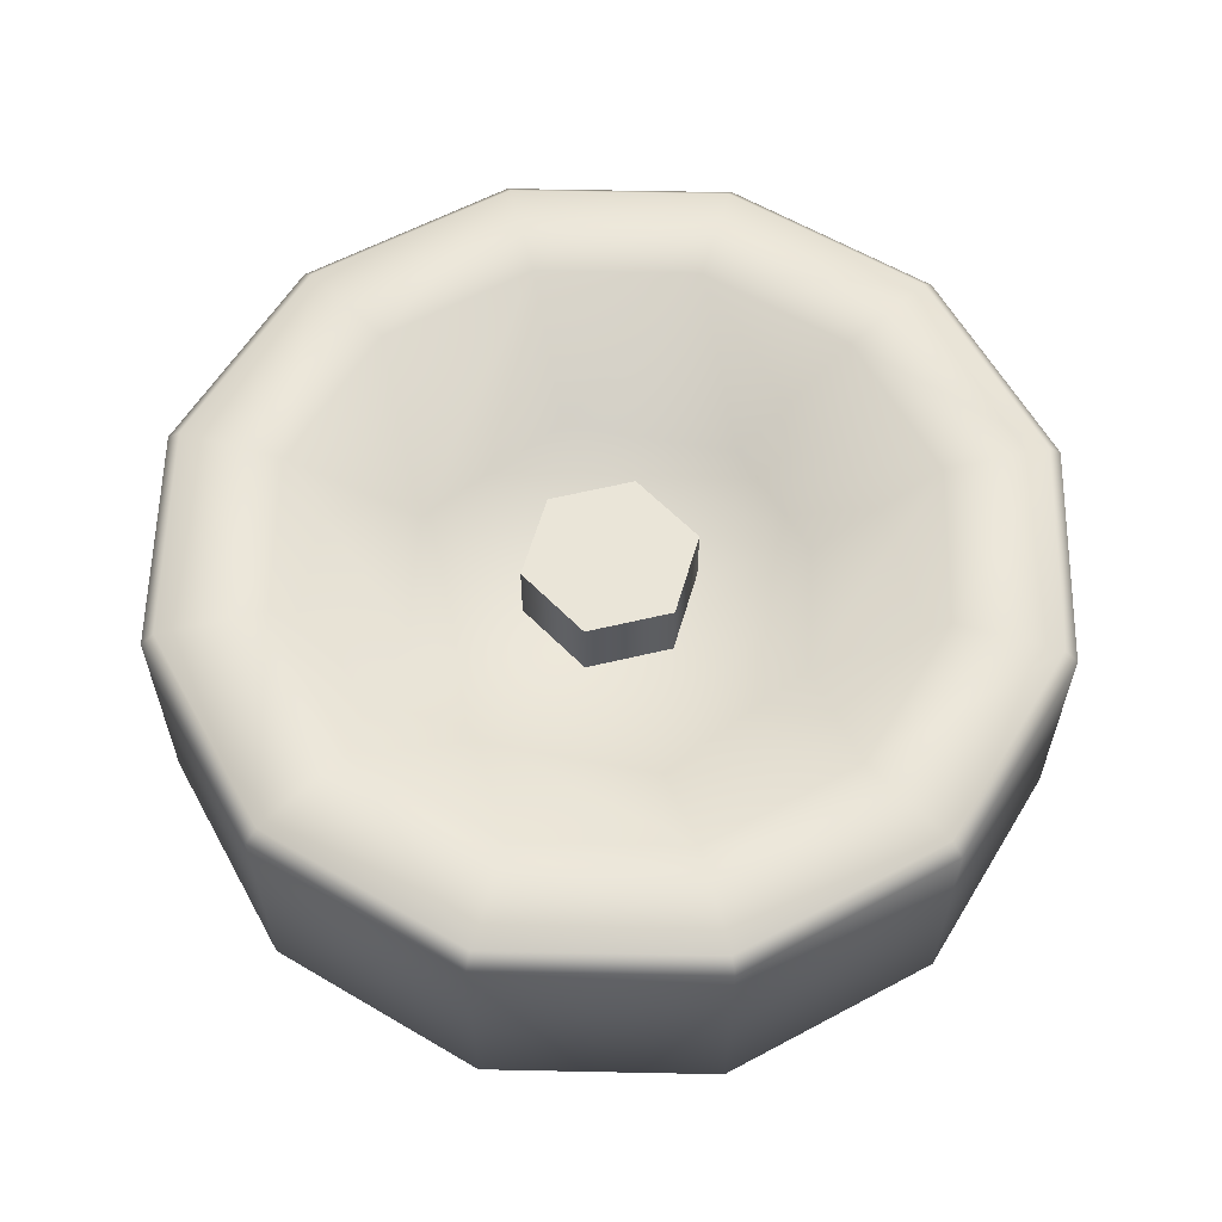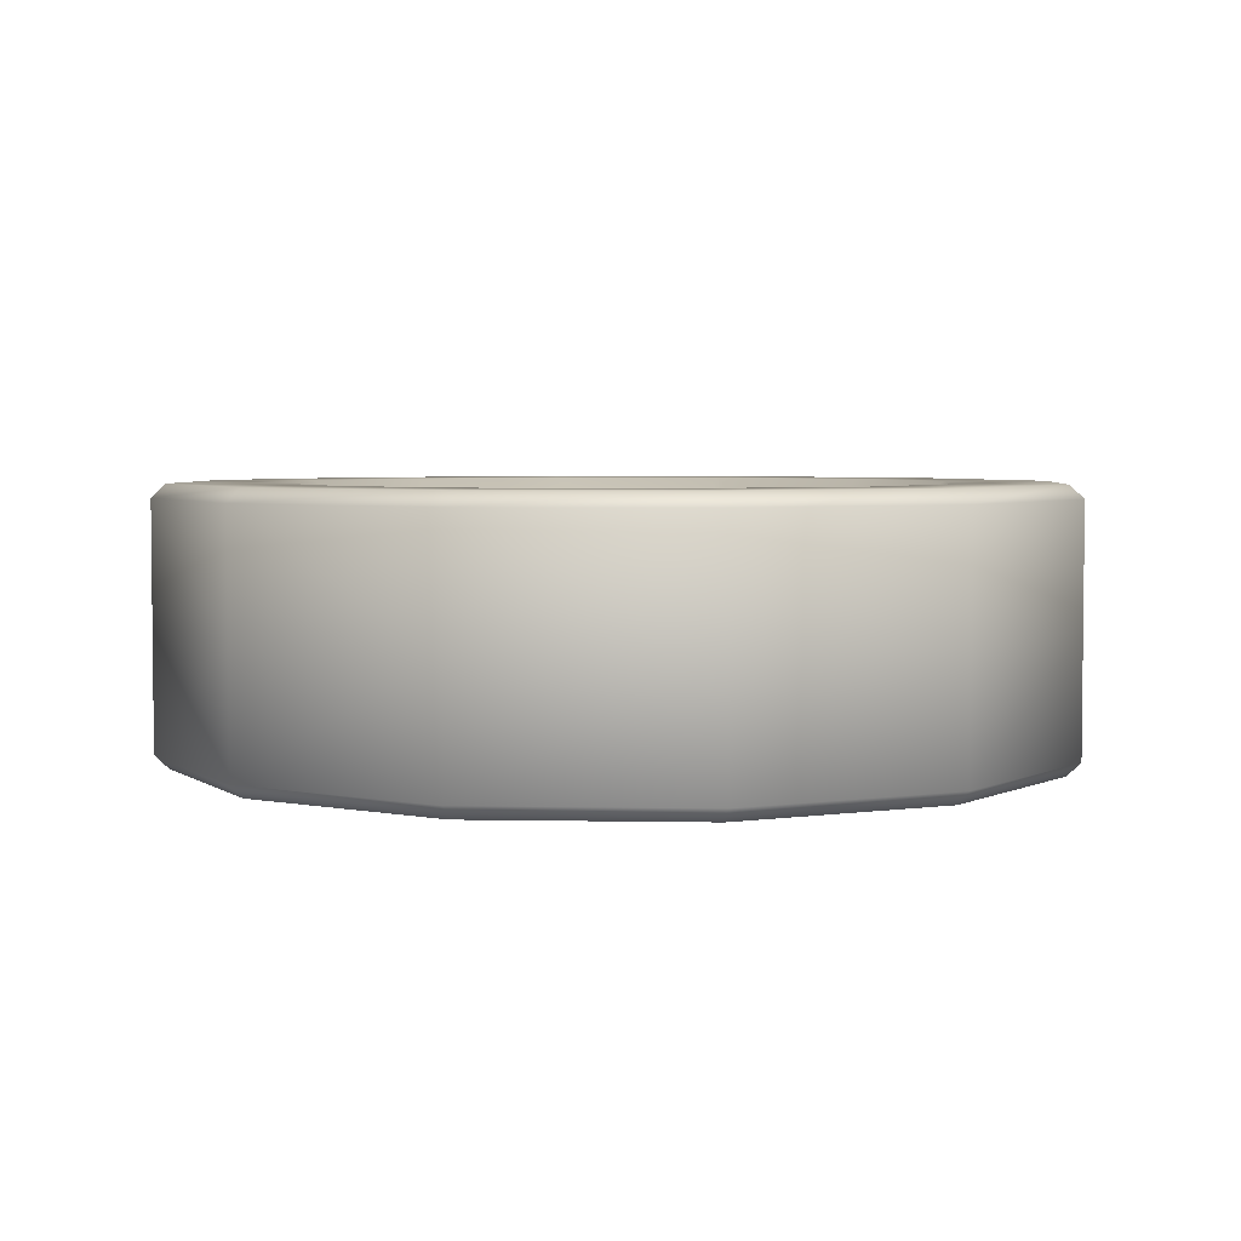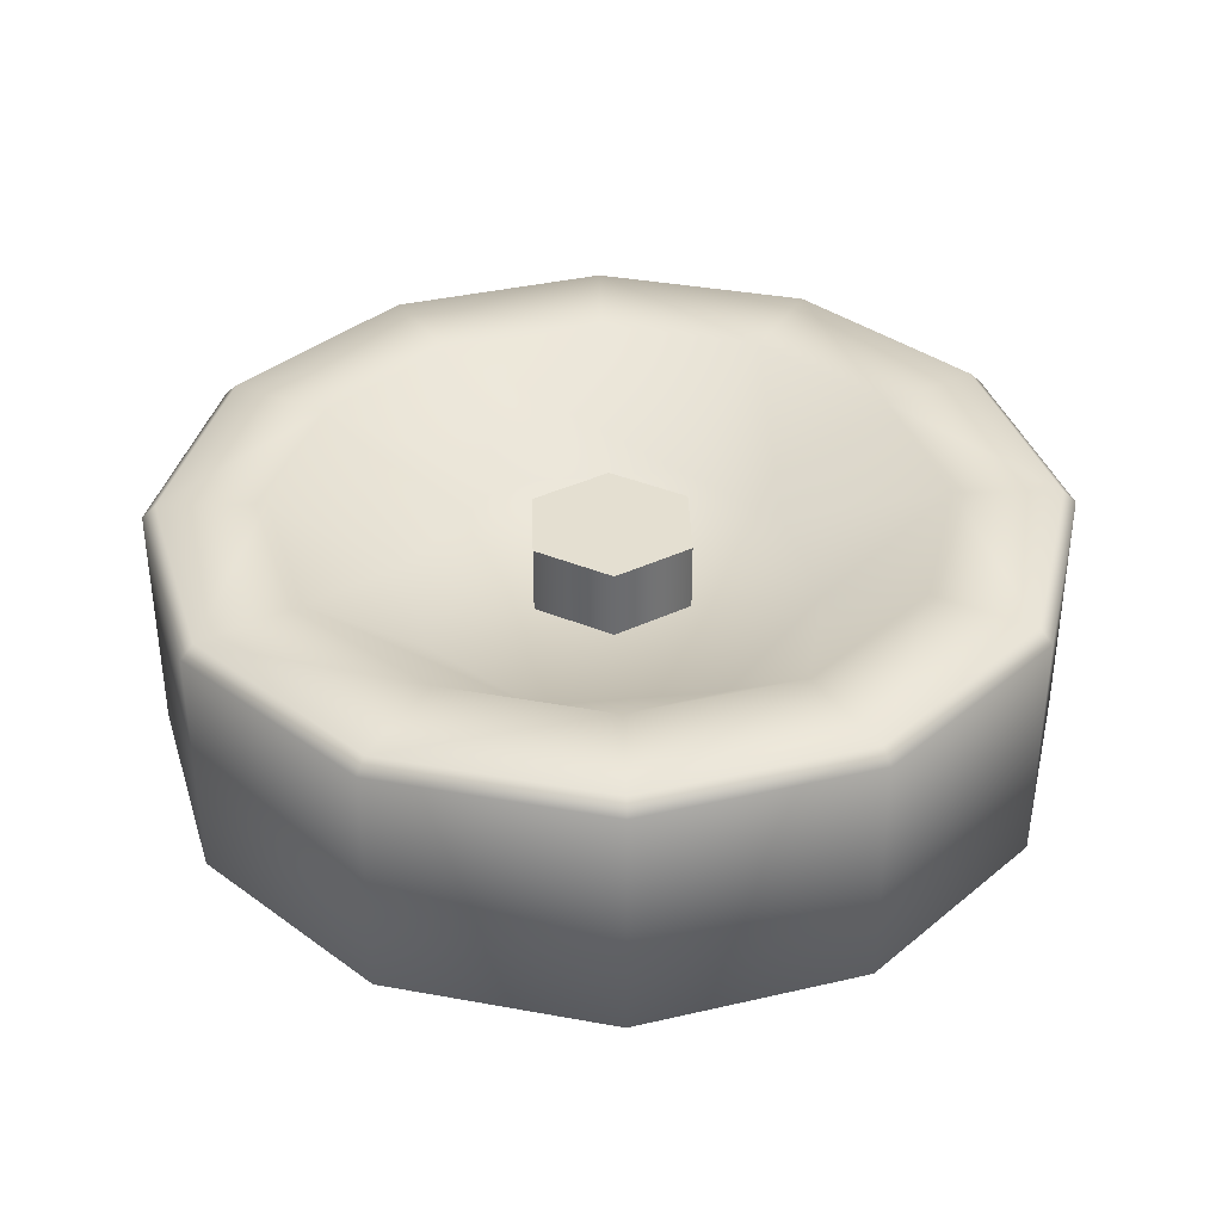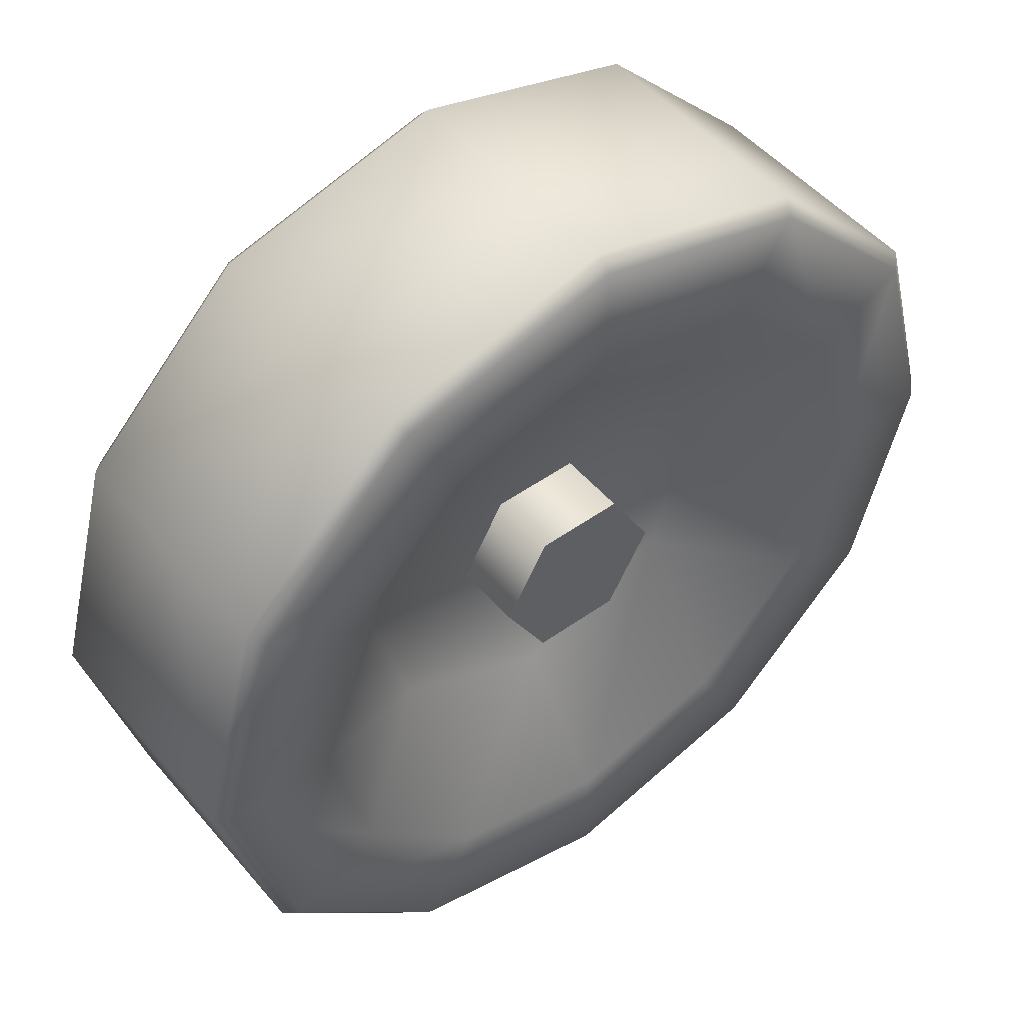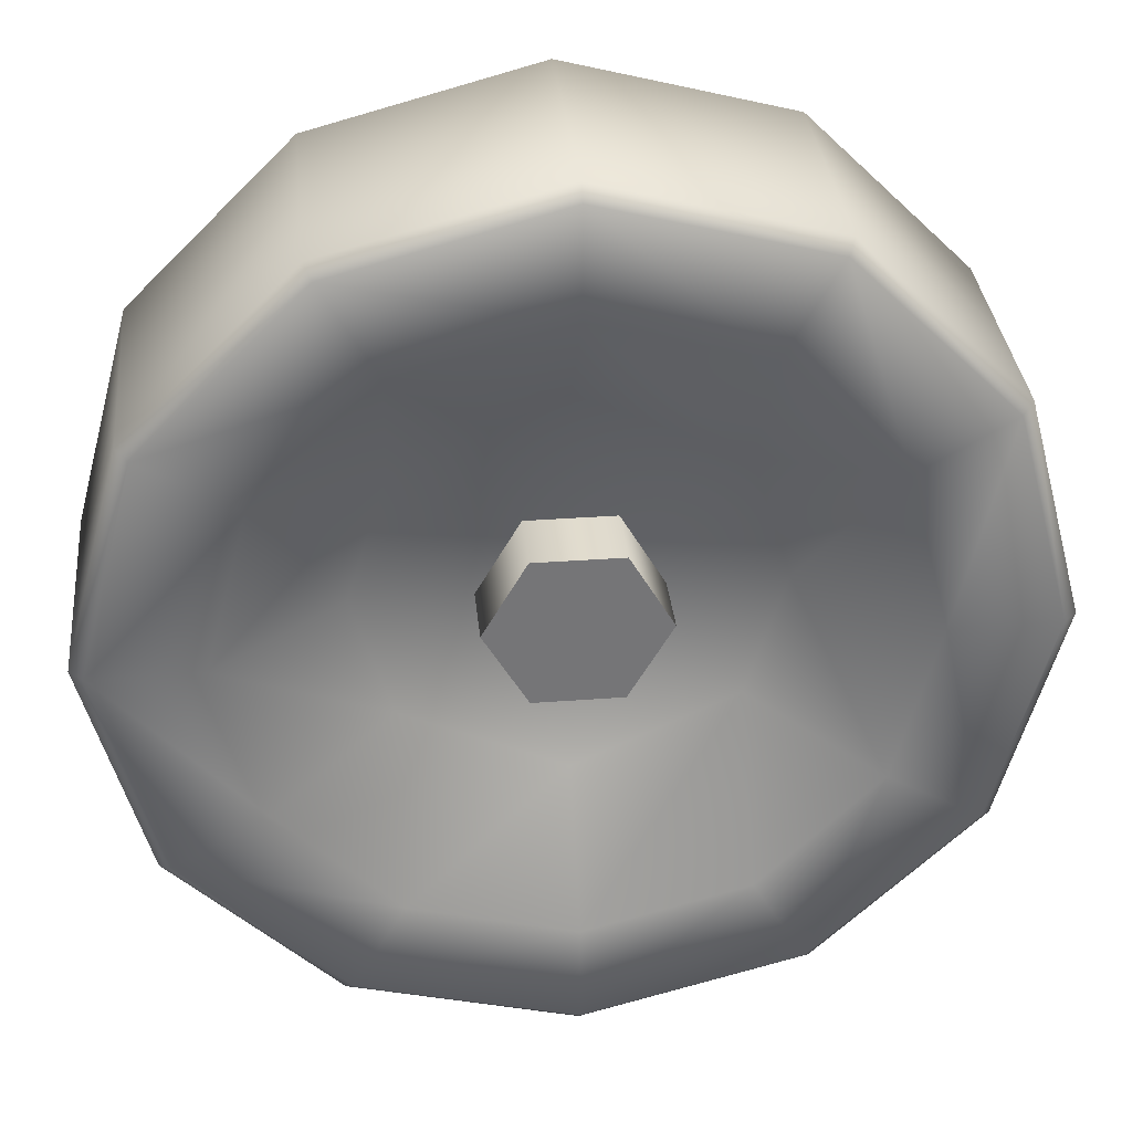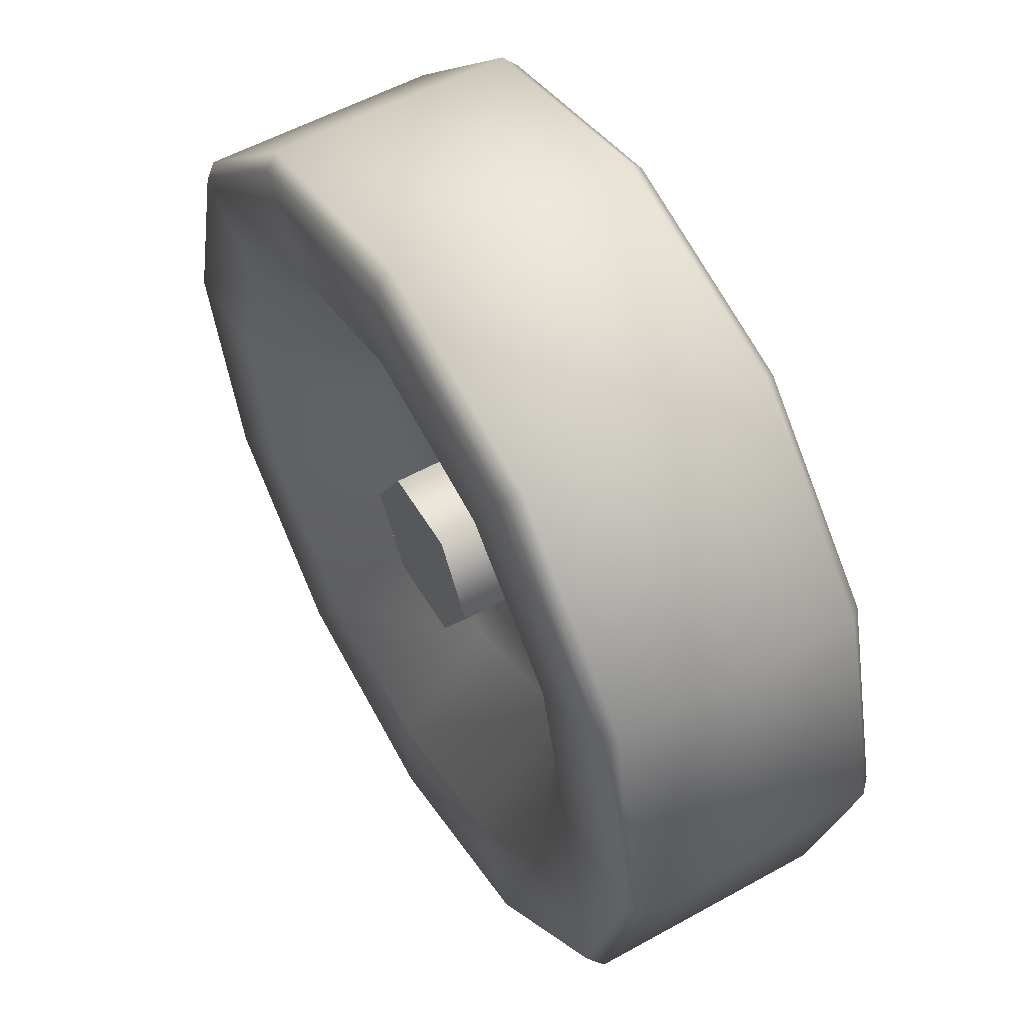
<metadata>
{"format":"obj","ext":"obj","renderer":"f3d","projection":"perspective","resolution":1024,"background":"white","views":[{"elev":59.6,"azim":166.2,"up":"+Z"},{"elev":4.0,"azim":18.8,"up":"+Z"},{"elev":36.7,"azim":-31.7,"up":"+Z"},{"elev":49.2,"azim":-38.4,"up":"+Y"},{"elev":33.8,"azim":-5.8,"up":"+Y"},{"elev":54.9,"azim":59.6,"up":"+Y"}]}
</metadata>
<code>
g tire_1
v -0 0.4845 -0.1458
v 0.1828 0.3166 -0.1458
v -0 0.3655 -0.1458
v 0.2422 0.4196 -0.1458
v 0.3166 0.1828 -0.1458
v 0.4196 0.2422 -0.1458
v 0.3655 0 -0.1458
v 0.4845 0 -0.1458
v -0.2422 0.4196 -0.1458
v -0.1828 0.3166 -0.1458
v -0.4196 0.2422 -0.1458
v -0.3166 0.1828 -0.1458
v -0.4845 0 -0.1458
v -0.3655 0 -0.1458
v -0 0.5 -0.1608
v 0.25 0.433 -0.1608
v 0.433 0.25 -0.1608
v 0.5 0 -0.1608
v -0.5 0 -0.1608
v -0.433 0.25 -0.1608
v -0.25 0.433 -0.1608
v -0.1817 0.144 -0.2547
v -0 0.2277 -0.2547
v 0.1817 0.144 -0.2547
v 0.2263 0 -0.2547
v -0.2263 0 -0.2547
v -0 0.5 -0.1608
v 0.25 0.433 -0.2958
v 0.25 0.433 -0.1608
v -0 0.5 -0.2958
v 0.433 0.25 -0.2958
v 0.433 0.25 -0.1608
v 0.5 0 -0.2958
v 0.5 0 -0.1608
v -0.25 0.433 -0.1608
v -0.25 0.433 -0.2958
v -0.433 0.25 -0.1608
v -0.433 0.25 -0.2958
v -0.5 0 -0.1608
v -0.5 0 -0.2958
v 0.09849 0 -0.2591
v 0.04956 0.08474 -0.1783
v 0.04956 0.08474 -0.2591
v 0.09849 -0 -0.1783
v -0.04829 0.08474 -0.1783
v -0.04829 0.08474 -0.2591
v 0.04956 -0.08474 -0.2591
v 0.04956 -0.08474 -0.1783
v -0.04829 -0.08474 -0.2591
v -0.04829 -0.08474 -0.1783
v -0.09721 -0 -0.2591
v -0.09721 -0 -0.1783
v -0.04829 0.08474 -0.2591
v -0.04829 0.08474 -0.1783
v 0.04956 0.08474 -0.1783
v -0.09721 -0 -0.1783
v -0.04829 0.08474 -0.1783
v 0.04956 -0.08474 -0.1783
v -0.04829 -0.08474 -0.1783
v 0.09849 -0 -0.1783
v -0 -0.4845 -0.1458
v 0.1828 -0.3166 -0.1458
v 0.2422 -0.4196 -0.1458
v -0 -0.3655 -0.1458
v 0.3166 -0.1828 -0.1458
v 0.4196 -0.2422 -0.1458
v 0.3655 0 -0.1458
v 0.4845 0 -0.1458
v -0.2422 -0.4196 -0.1458
v -0.1828 -0.3166 -0.1458
v -0.4196 -0.2422 -0.1458
v -0.3166 -0.1828 -0.1458
v -0.4845 0 -0.1458
v -0.3655 0 -0.1458
v -0 -0.5 -0.1608
v 0.25 -0.433 -0.1608
v 0.433 -0.25 -0.1608
v 0.5 0 -0.1608
v -0.5 0 -0.1608
v -0.433 -0.25 -0.1608
v -0.25 -0.433 -0.1608
v -0.1817 -0.144 -0.2547
v -0 -0.2277 -0.2547
v 0.1817 -0.144 -0.2547
v 0.2263 0 -0.2547
v -0.2263 0 -0.2547
v -0 -0.5 -0.1608
v 0.25 -0.433 -0.2958
v -0 -0.5 -0.2958
v 0.25 -0.433 -0.1608
v 0.433 -0.25 -0.2958
v 0.433 -0.25 -0.1608
v 0.5 0 -0.2958
v 0.5 0 -0.1608
v -0.25 -0.433 -0.1608
v -0.25 -0.433 -0.2958
v -0.433 -0.25 -0.1608
v -0.433 -0.25 -0.2958
v -0.5 0 -0.1608
v -0.5 0 -0.2958
v 0 0.4845 -0.4458
v 0.1828 0.3166 -0.4458
v 0.2422 0.4196 -0.4458
v 0 0.3655 -0.4458
v 0.3166 0.1828 -0.4458
v 0.4196 0.2422 -0.4458
v 0.3655 0 -0.4458
v 0.4845 0 -0.4458
v -0.2422 0.4196 -0.4458
v -0.1828 0.3166 -0.4458
v -0.4196 0.2422 -0.4458
v -0.3166 0.1828 -0.4458
v -0.4845 0 -0.4458
v -0.3655 0 -0.4458
v 0 0.5 -0.4308
v 0.25 0.433 -0.4308
v 0.433 0.25 -0.4308
v 0.5 0 -0.4308
v -0.5 0 -0.4308
v -0.433 0.25 -0.4308
v -0.25 0.433 -0.4308
v -0.1817 0.144 -0.3369
v -0 0.2277 -0.3369
v 0.1817 0.144 -0.3369
v 0.2263 0 -0.3369
v -0.2263 0 -0.3369
v 0 0.5 -0.4308
v 0.25 0.433 -0.2958
v -0 0.5 -0.2958
v 0.25 0.433 -0.4308
v 0.433 0.25 -0.2958
v 0.433 0.25 -0.4308
v 0.5 0 -0.2958
v 0.5 0 -0.4308
v -0.25 0.433 -0.4308
v -0.25 0.433 -0.2958
v -0.433 0.25 -0.4308
v -0.433 0.25 -0.2958
v -0.5 0 -0.4308
v -0.5 0 -0.2958
v 0.09849 0 -0.3325
v 0.04956 0.08474 -0.4133
v 0.09849 0 -0.4133
v 0.04956 0.08474 -0.3325
v -0.04829 0.08474 -0.4133
v -0.04829 0.08474 -0.3325
v 0.04956 -0.08474 -0.3325
v 0.04956 -0.08474 -0.4133
v -0.04829 -0.08474 -0.3325
v -0.04829 -0.08474 -0.4133
v -0.09721 -0 -0.3325
v -0.09721 -0 -0.4133
v -0.04829 0.08474 -0.3325
v -0.04829 0.08474 -0.4133
v 0.04956 -0.08474 -0.4133
v -0.09721 -0 -0.4133
v -0.04829 -0.08474 -0.4133
v 0.04956 0.08474 -0.4133
v -0.04829 0.08474 -0.4133
v 0.09849 0 -0.4133
v 0 -0.4845 -0.4458
v 0.1828 -0.3166 -0.4458
v 0 -0.3655 -0.4458
v 0.2422 -0.4196 -0.4458
v 0.3166 -0.1828 -0.4458
v 0.4196 -0.2422 -0.4458
v 0.3655 0 -0.4458
v 0.4845 0 -0.4458
v -0.2422 -0.4196 -0.4458
v -0.1828 -0.3166 -0.4458
v -0.4196 -0.2422 -0.4458
v -0.3166 -0.1828 -0.4458
v -0.4845 0 -0.4458
v -0.3655 0 -0.4458
v 0 -0.5 -0.4308
v 0.25 -0.433 -0.4308
v 0.433 -0.25 -0.4308
v 0.5 0 -0.4308
v -0.5 0 -0.4308
v -0.433 -0.25 -0.4308
v -0.25 -0.433 -0.4308
v -0.1817 -0.144 -0.3369
v -0 -0.2277 -0.3369
v 0.1817 -0.144 -0.3369
v 0.2263 0 -0.3369
v -0.2263 0 -0.3369
v 0 -0.5 -0.4308
v 0.25 -0.433 -0.2958
v 0.25 -0.433 -0.4308
v -0 -0.5 -0.2958
v 0.433 -0.25 -0.2958
v 0.433 -0.25 -0.4308
v 0.5 0 -0.2958
v 0.5 0 -0.4308
v -0.25 -0.433 -0.4308
v -0.25 -0.433 -0.2958
v -0.433 -0.25 -0.4308
v -0.433 -0.25 -0.2958
v -0.5 0 -0.4308
v -0.5 0 -0.2958
f 1 3 2
f 2 4 1
f 4 2 5
f 5 6 4
f 6 5 7
f 7 8 6
f 3 1 9
f 9 10 3
f 10 9 11
f 11 12 10
f 12 11 13
f 13 14 12
f 15 1 4
f 4 16 15
f 16 4 6
f 6 17 16
f 17 6 8
f 8 18 17
f 19 13 11
f 11 20 19
f 20 11 9
f 9 21 20
f 21 9 1
f 1 15 21
f 10 12 22
f 22 12 14
f 10 22 23
f 23 3 10
f 3 23 24
f 24 2 3
f 5 2 24
f 5 24 25
f 25 7 5
f 23 22 26
f 24 23 26
f 25 24 26
f 14 26 22
f 27 29 28
f 28 30 27
f 31 28 29
f 29 32 31
f 33 31 32
f 32 34 33
f 35 27 30
f 30 36 35
f 37 35 36
f 36 38 37
f 39 37 38
f 38 40 39
f 41 43 42
f 42 44 41
f 45 42 43
f 43 46 45
f 47 41 44
f 44 48 47
f 49 47 48
f 48 50 49
f 51 49 50
f 50 52 51
f 53 51 52
f 52 54 53
f 55 57 56
f 55 56 58
f 56 59 58
f 60 55 58
f 61 63 62
f 62 64 61
f 65 62 63
f 63 66 65
f 67 65 66
f 66 68 67
f 69 61 64
f 64 70 69
f 71 69 70
f 70 72 71
f 73 71 72
f 72 74 73
f 63 61 75
f 75 76 63
f 66 63 76
f 76 77 66
f 68 66 77
f 77 78 68
f 71 73 79
f 79 80 71
f 69 71 80
f 80 81 69
f 81 75 61
f 61 69 81
f 70 82 72
f 74 72 82
f 83 82 70
f 70 64 83
f 84 83 64
f 64 62 84
f 65 84 62
f 85 84 65
f 65 67 85
f 86 82 83
f 86 83 84
f 85 86 84
f 82 86 74
f 87 89 88
f 88 90 87
f 90 88 91
f 91 92 90
f 92 91 93
f 93 94 92
f 89 87 95
f 95 96 89
f 96 95 97
f 97 98 96
f 98 97 99
f 99 100 98
f 101 103 102
f 102 104 101
f 105 102 103
f 103 106 105
f 107 105 106
f 106 108 107
f 109 101 104
f 104 110 109
f 111 109 110
f 110 112 111
f 113 111 112
f 112 114 113
f 103 101 115
f 115 116 103
f 106 103 116
f 116 117 106
f 108 106 117
f 117 118 108
f 111 113 119
f 119 120 111
f 109 111 120
f 120 121 109
f 121 115 101
f 101 109 121
f 110 122 112
f 114 112 122
f 123 122 110
f 110 104 123
f 124 123 104
f 104 102 124
f 105 124 102
f 125 124 105
f 105 107 125
f 126 122 123
f 126 123 124
f 125 126 124
f 122 126 114
f 127 129 128
f 128 130 127
f 130 128 131
f 131 132 130
f 132 131 133
f 133 134 132
f 129 127 135
f 135 136 129
f 136 135 137
f 137 138 136
f 138 137 139
f 139 140 138
f 141 143 142
f 142 144 141
f 144 142 145
f 145 146 144
f 143 141 147
f 147 148 143
f 148 147 149
f 149 150 148
f 150 149 151
f 151 152 150
f 152 151 153
f 153 154 152
f 155 157 156
f 155 156 158
f 156 159 158
f 160 155 158
f 161 163 162
f 162 164 161
f 164 162 165
f 165 166 164
f 166 165 167
f 167 168 166
f 163 161 169
f 169 170 163
f 170 169 171
f 171 172 170
f 172 171 173
f 173 174 172
f 175 161 164
f 164 176 175
f 176 164 166
f 166 177 176
f 177 166 168
f 168 178 177
f 179 173 171
f 171 180 179
f 180 171 169
f 169 181 180
f 181 169 161
f 161 175 181
f 170 172 182
f 182 172 174
f 170 182 183
f 183 163 170
f 163 183 184
f 184 162 163
f 165 162 184
f 165 184 185
f 185 167 165
f 183 182 186
f 184 183 186
f 185 184 186
f 174 186 182
f 187 189 188
f 188 190 187
f 191 188 189
f 189 192 191
f 193 191 192
f 192 194 193
f 195 187 190
f 190 196 195
f 197 195 196
f 196 198 197
f 199 197 198
f 198 200 199

</code>
